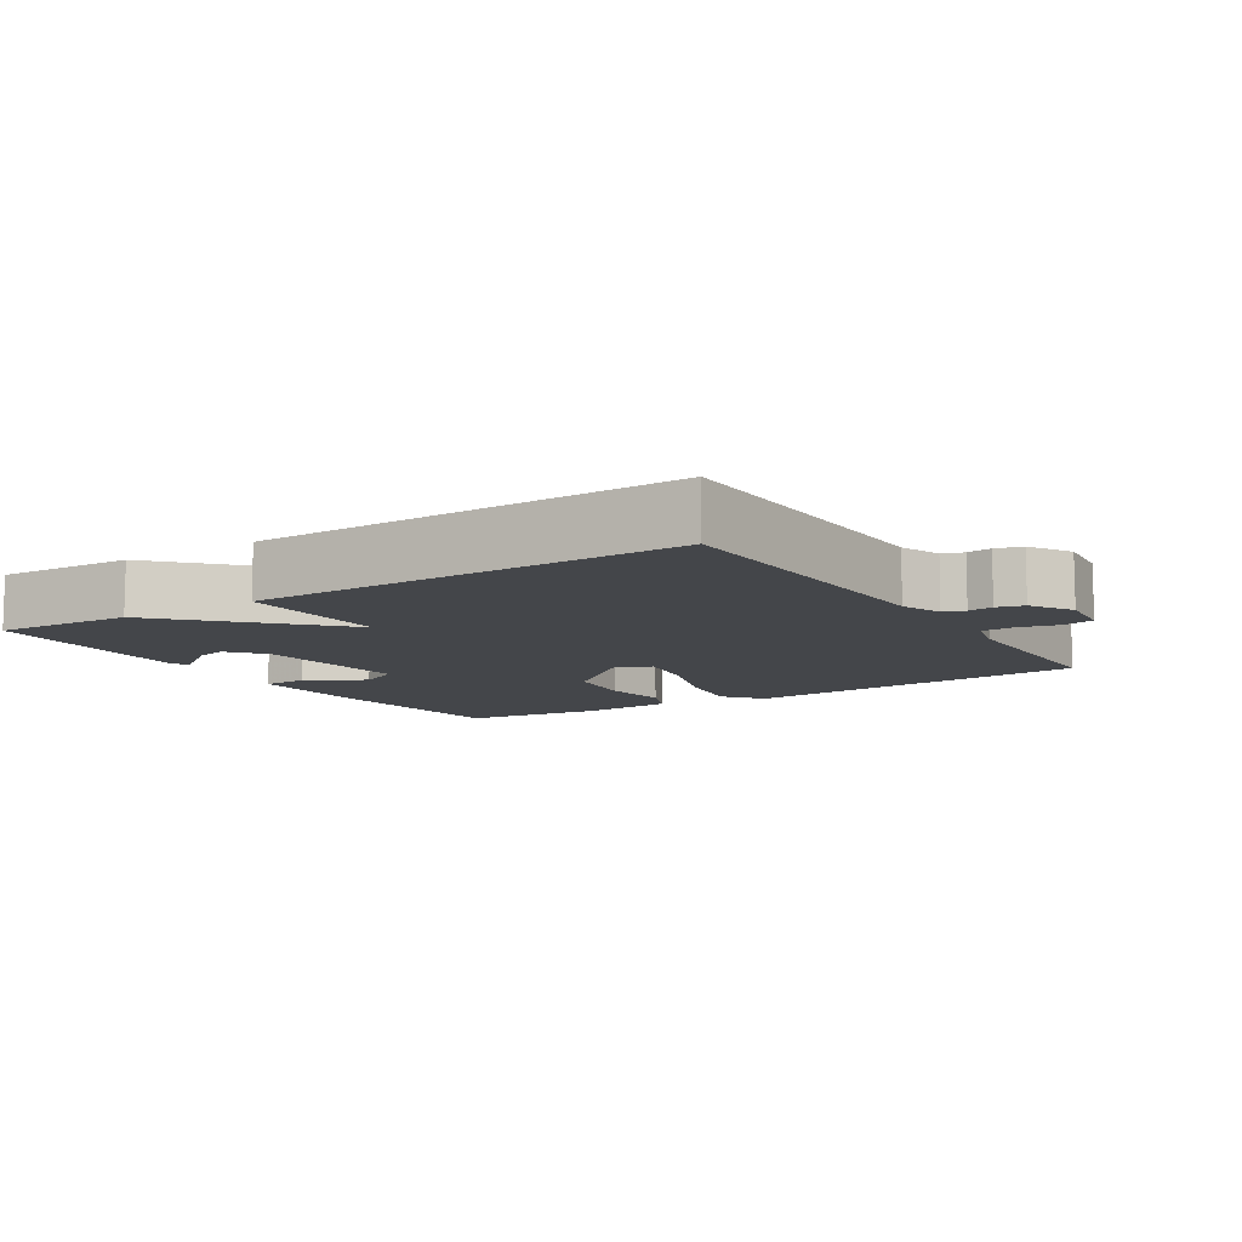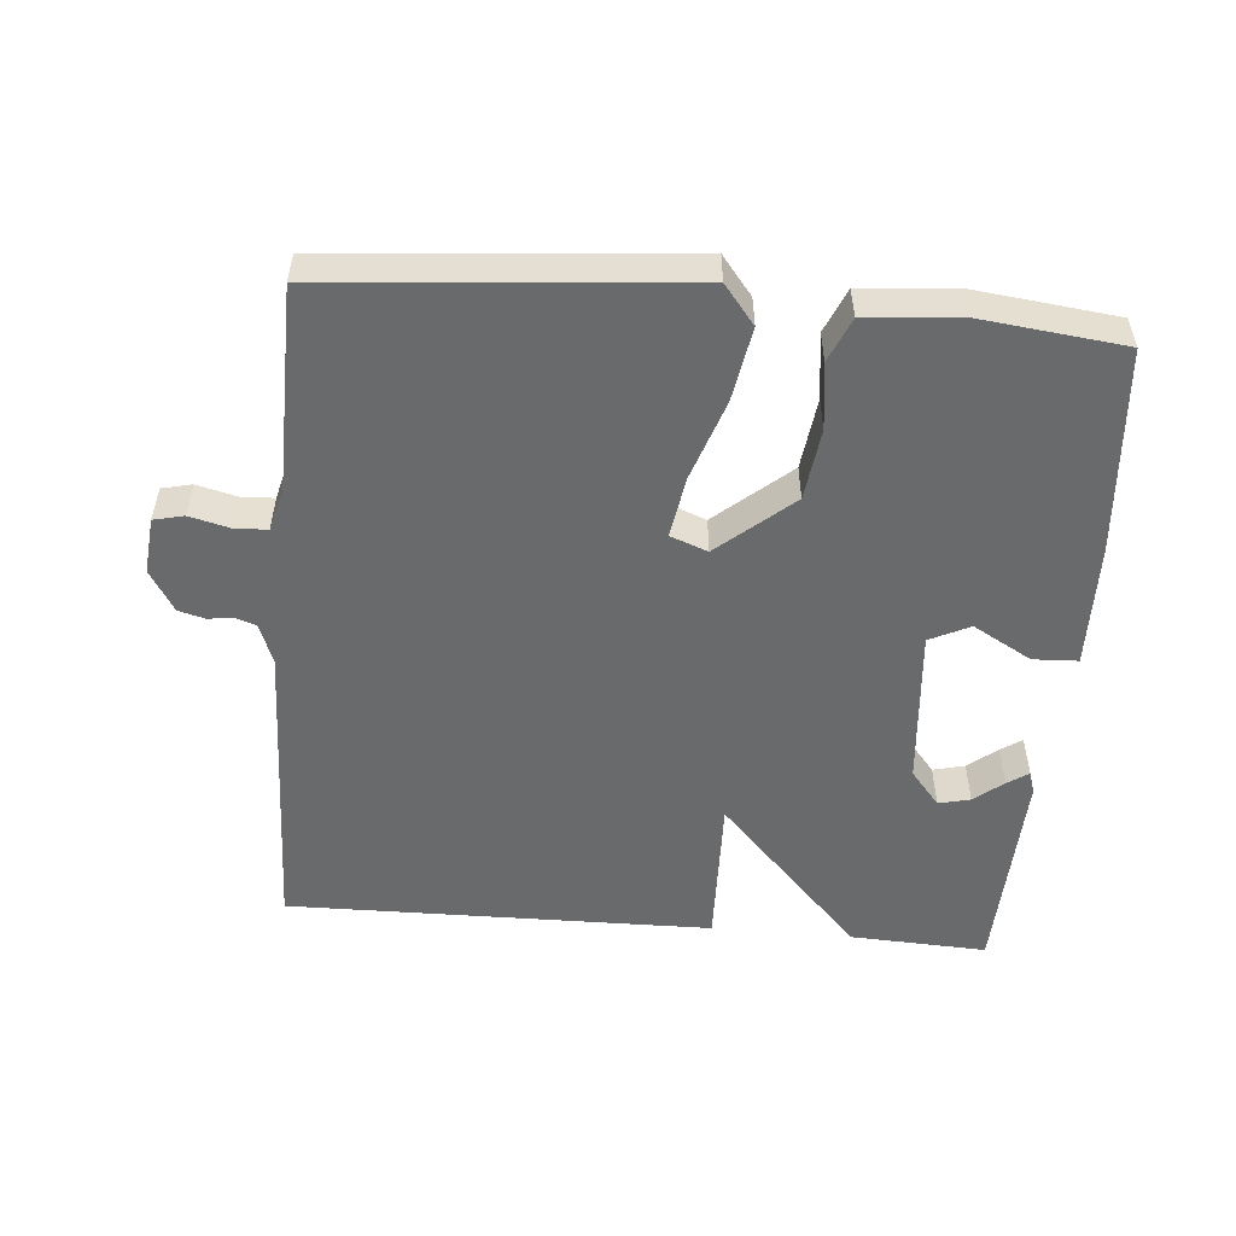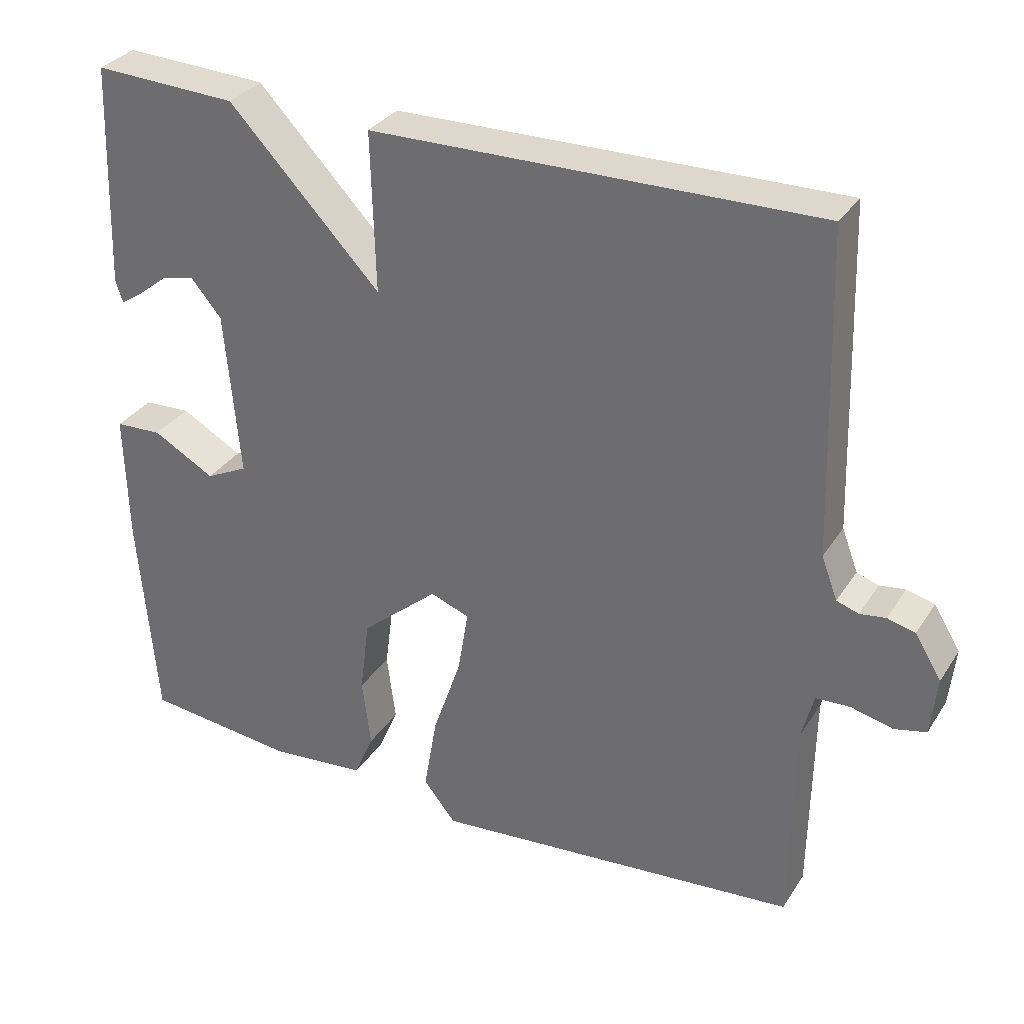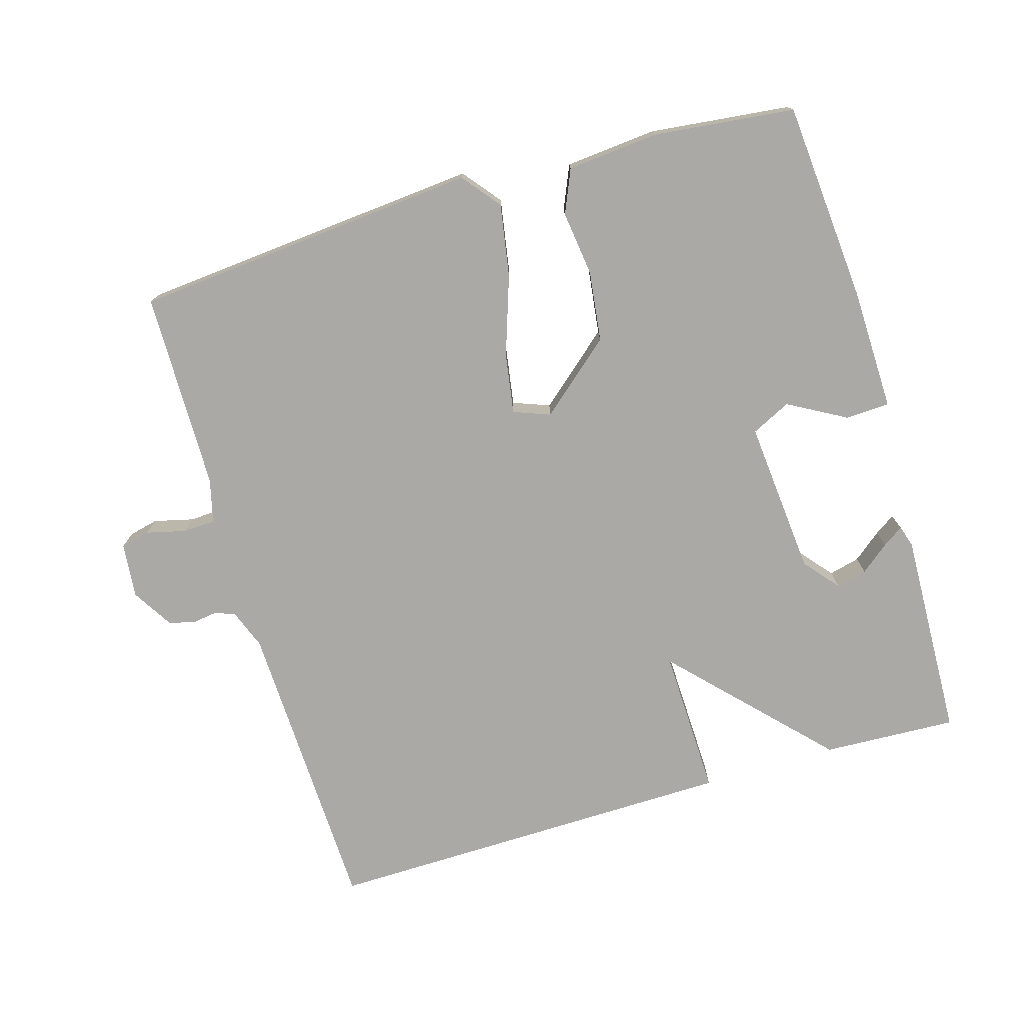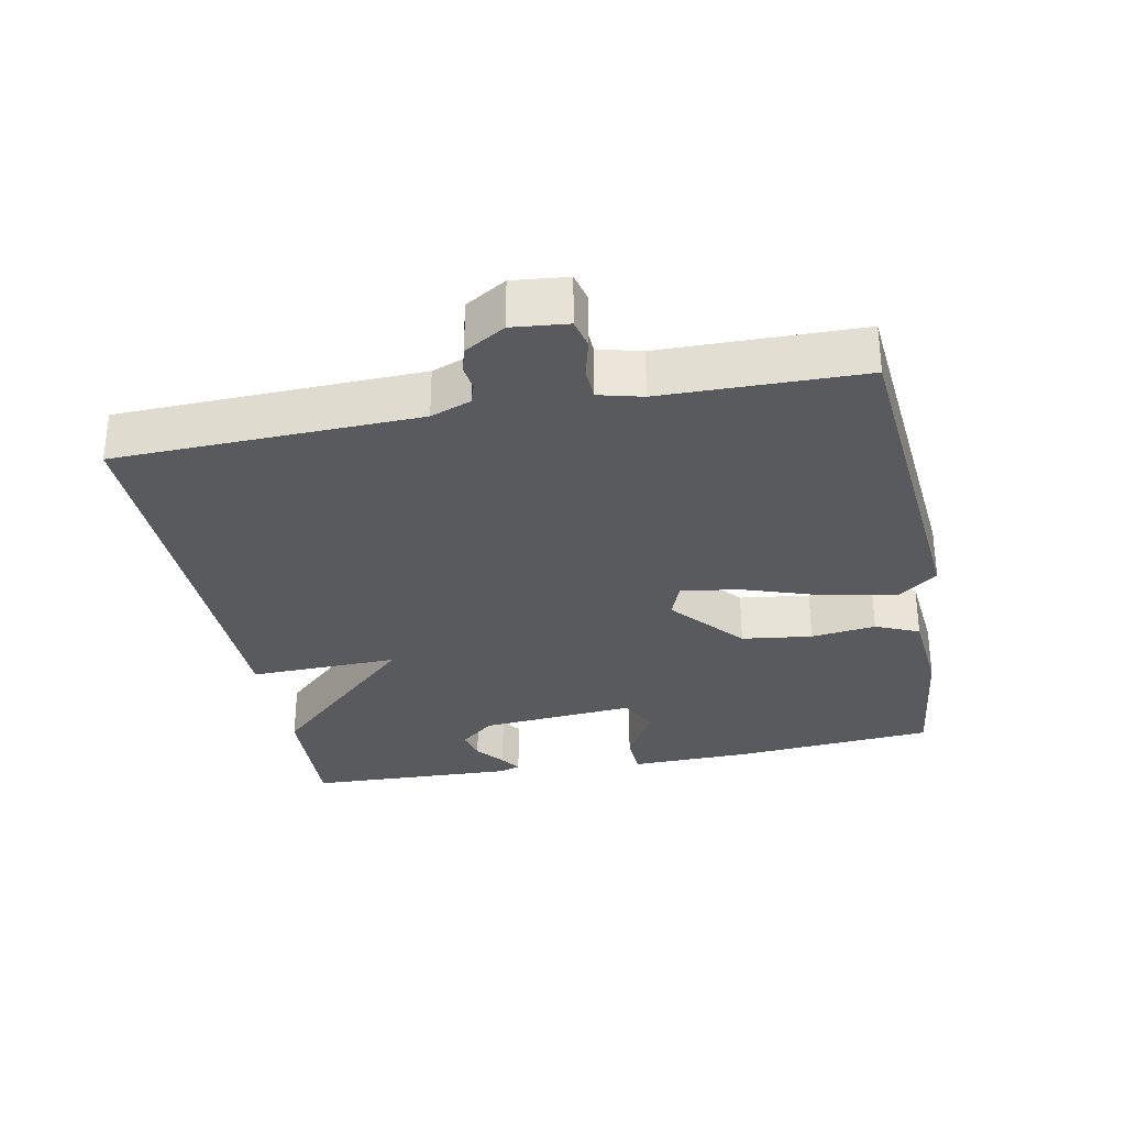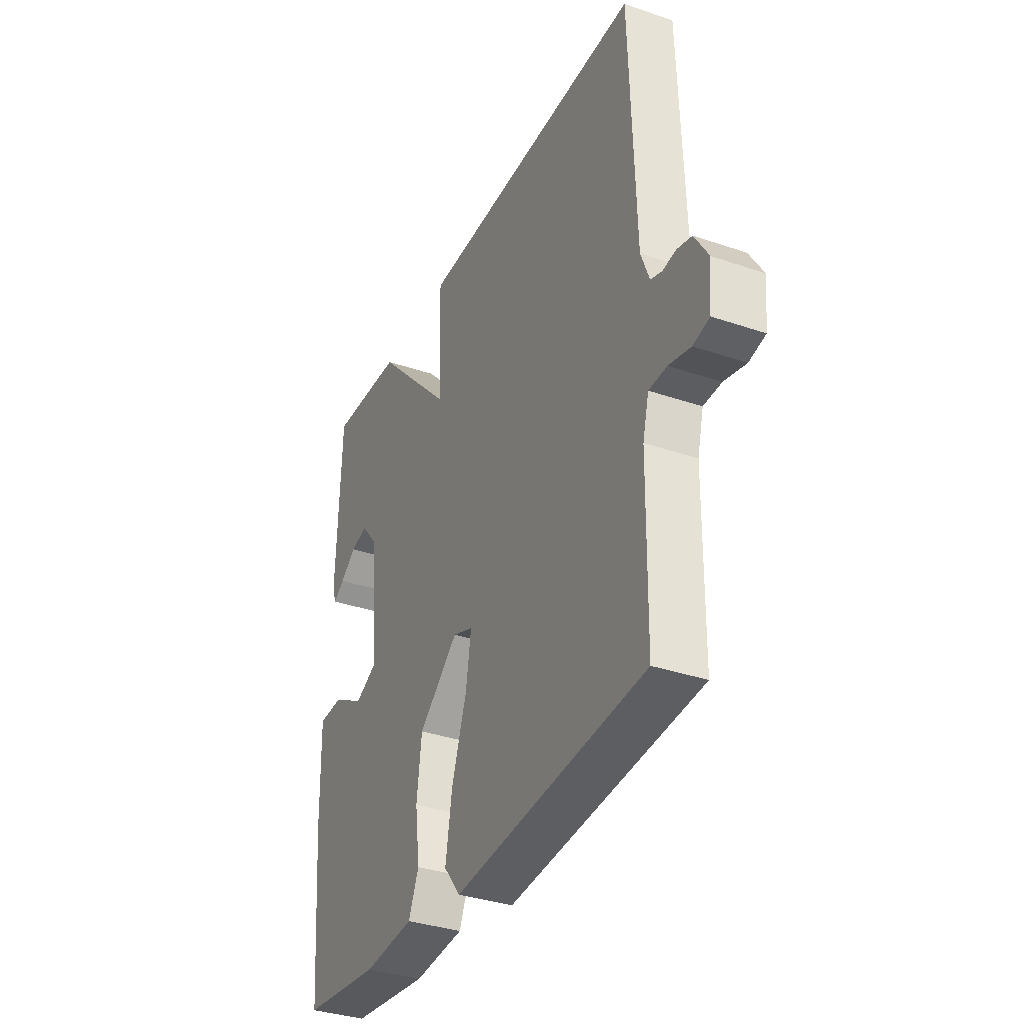
<metadata>
{"format":"obj","ext":"obj","renderer":"f3d","projection":"perspective","resolution":1024,"background":"white","views":[{"elev":-9.7,"azim":32.3,"up":"+Y"},{"elev":-52.9,"azim":175.0,"up":"+Y"},{"elev":31.9,"azim":27.6,"up":"+Z"},{"elev":-75.3,"azim":-163.5,"up":"+Y"},{"elev":-30.9,"azim":101.0,"up":"+Y"},{"elev":-34.9,"azim":65.4,"up":"+Z"}]}
</metadata>
<code>
v 0.5 0.07 0.5
v 0.514 0.07 0.062
v 0.536 0.07 0.004
v 0.566 0.07 -0.006
v 0.601 0.07 -0.001
v 0.639 0.07 -0.011
v 0.675 0.07 -0.07
v 0.667 0.07 -0.15
v 0.624 0.07 -0.16
v 0.567 0.07 -0.146
v 0.52 0.07 -0.148
v 0.504 0.07 -0.211
v 0.5 0.07 -0.5
v -0.003 0.07 -0.544
v -0.047 0.07 -0.489
v -0.029 0.07 -0.384
v 0.01 0.07 -0.269
v 0.024 0.07 -0.182
v -0.029 0.07 -0.162
v -0.134 0.07 -0.252
v -0.147 0.07 -0.354
v -0.135 0.07 -0.448
v -0.162 0.07 -0.511
v -0.295 0.07 -0.523
v -0.5 0.07 -0.5
v -0.524 0.07 -0.208
v -0.528 0.07 -0.031
v -0.464 0.07 -0.028
v -0.38 0.07 -0.075
v -0.323 0.07 -0.047
v -0.343 0.07 0.179
v -0.385 0.07 0.229
v -0.43 0.07 0.218
v -0.471 0.07 0.185
v -0.501 0.07 0.165
v -0.511 0.07 0.196
v -0.5 0.07 0.5
v -0.305 0.07 0.491
v -0.099 0.07 0.274
v -0.105 0.07 0.491
v 0.5 0 0.5
v 0.514 0 0.062
v 0.536 0 0.004
v 0.566 0 -0.006
v 0.601 0 -0.001
v 0.639 0 -0.011
v 0.675 0 -0.07
v 0.667 0 -0.15
v 0.624 0 -0.16
v 0.567 0 -0.146
v 0.52 0 -0.148
v 0.504 0 -0.211
v 0.5 0 -0.5
v -0.003 0 -0.544
v -0.047 0 -0.489
v -0.029 0 -0.384
v 0.01 0 -0.269
v 0.024 0 -0.182
v -0.029 0 -0.162
v -0.134 0 -0.252
v -0.147 0 -0.354
v -0.135 0 -0.448
v -0.162 0 -0.511
v -0.295 0 -0.523
v -0.5 0 -0.5
v -0.524 0 -0.208
v -0.528 0 -0.031
v -0.464 0 -0.028
v -0.38 0 -0.075
v -0.323 0 -0.047
v -0.343 0 0.179
v -0.385 0 0.229
v -0.43 0 0.218
v -0.471 0 0.185
v -0.501 0 0.165
v -0.511 0 0.196
v -0.5 0 0.5
v -0.305 0 0.491
v -0.099 0 0.274
v -0.105 0 0.491
f 39 40 1 2
f 37 38 39
f 35 36 37
f 34 35 37
f 33 34 37
f 32 33 37
f 31 32 37 39
f 39 2 3
f 31 39 3
f 30 31 3
f 27 28 29
f 26 27 29
f 25 26 29
f 24 25 29
f 23 24 29
f 22 23 29
f 21 22 29
f 20 21 29 30
f 19 20 30
f 30 3 4
f 19 30 4
f 18 19 4
f 15 16 17
f 14 15 17
f 13 14 17
f 12 13 17
f 11 12 17 18
f 8 9 10
f 7 8 10
f 6 7 10
f 5 6 10
f 4 5 10
f 4 10 11
f 4 11 18
f 42 41 80 79
f 79 78 77
f 77 76 75
f 77 75 74
f 77 74 73
f 77 73 72
f 79 77 72 71
f 43 42 79
f 43 79 71
f 43 71 70
f 69 68 67
f 69 67 66
f 69 66 65
f 69 65 64
f 69 64 63
f 69 63 62
f 69 62 61
f 70 69 61 60
f 70 60 59
f 44 43 70
f 44 70 59
f 44 59 58
f 57 56 55
f 57 55 54
f 57 54 53
f 57 53 52
f 58 57 52 51
f 50 49 48
f 50 48 47
f 50 47 46
f 50 46 45
f 50 45 44
f 51 50 44
f 58 51 44
f 1 41 42 2
f 2 42 43 3
f 3 43 44 4
f 4 44 45 5
f 5 45 46 6
f 6 46 47 7
f 7 47 48 8
f 8 48 49 9
f 9 49 50 10
f 10 50 51 11
f 11 51 52 12
f 12 52 53 13
f 13 53 54 14
f 14 54 55 15
f 15 55 56 16
f 16 56 57 17
f 17 57 58 18
f 18 58 59 19
f 19 59 60 20
f 20 60 61 21
f 21 61 62 22
f 22 62 63 23
f 23 63 64 24
f 24 64 65 25
f 25 65 66 26
f 26 66 67 27
f 27 67 68 28
f 28 68 69 29
f 29 69 70 30
f 30 70 71 31
f 31 71 72 32
f 32 72 73 33
f 33 73 74 34
f 34 74 75 35
f 35 75 76 36
f 36 76 77 37
f 37 77 78 38
f 38 78 79 39
f 39 79 80 40
f 40 80 41 1

</code>
